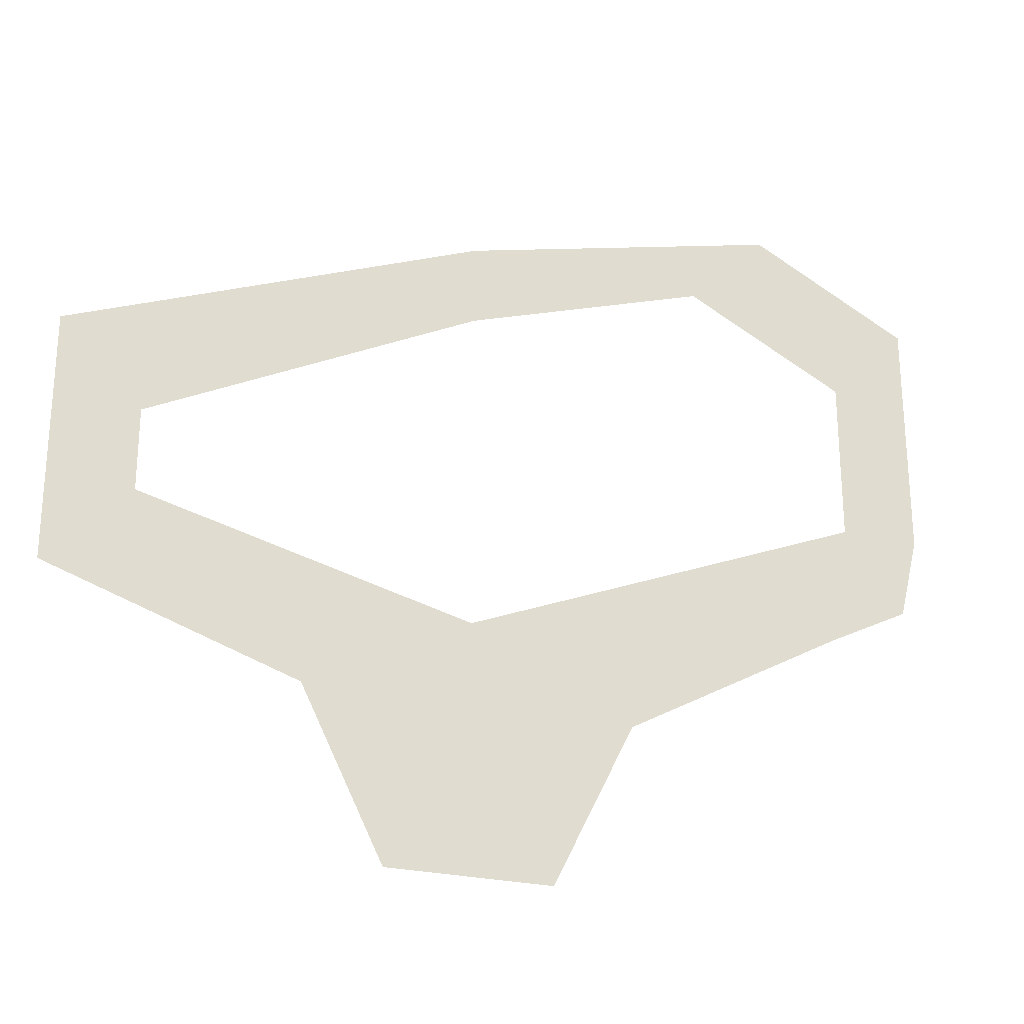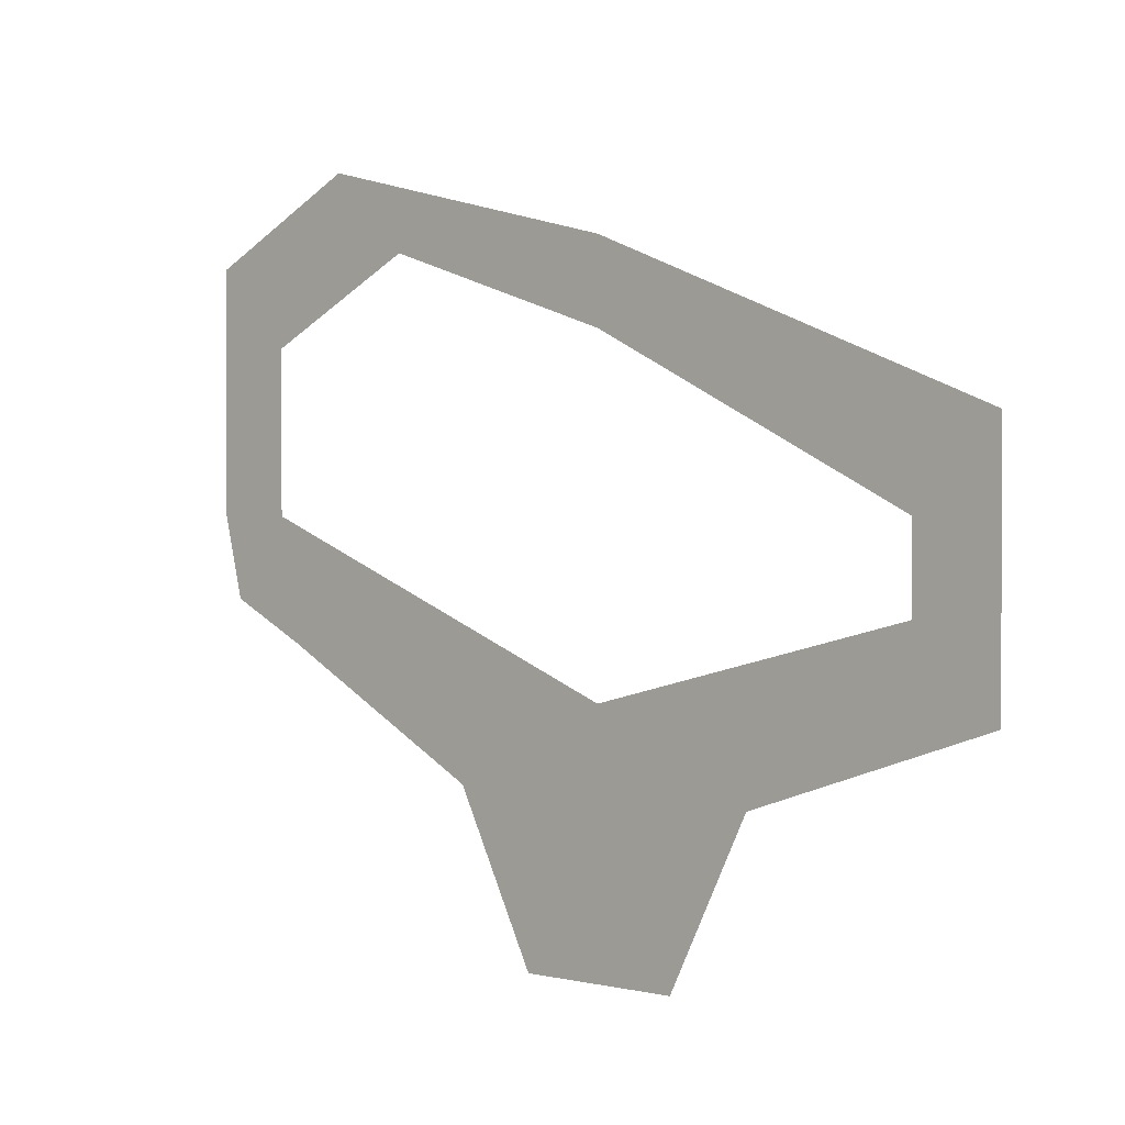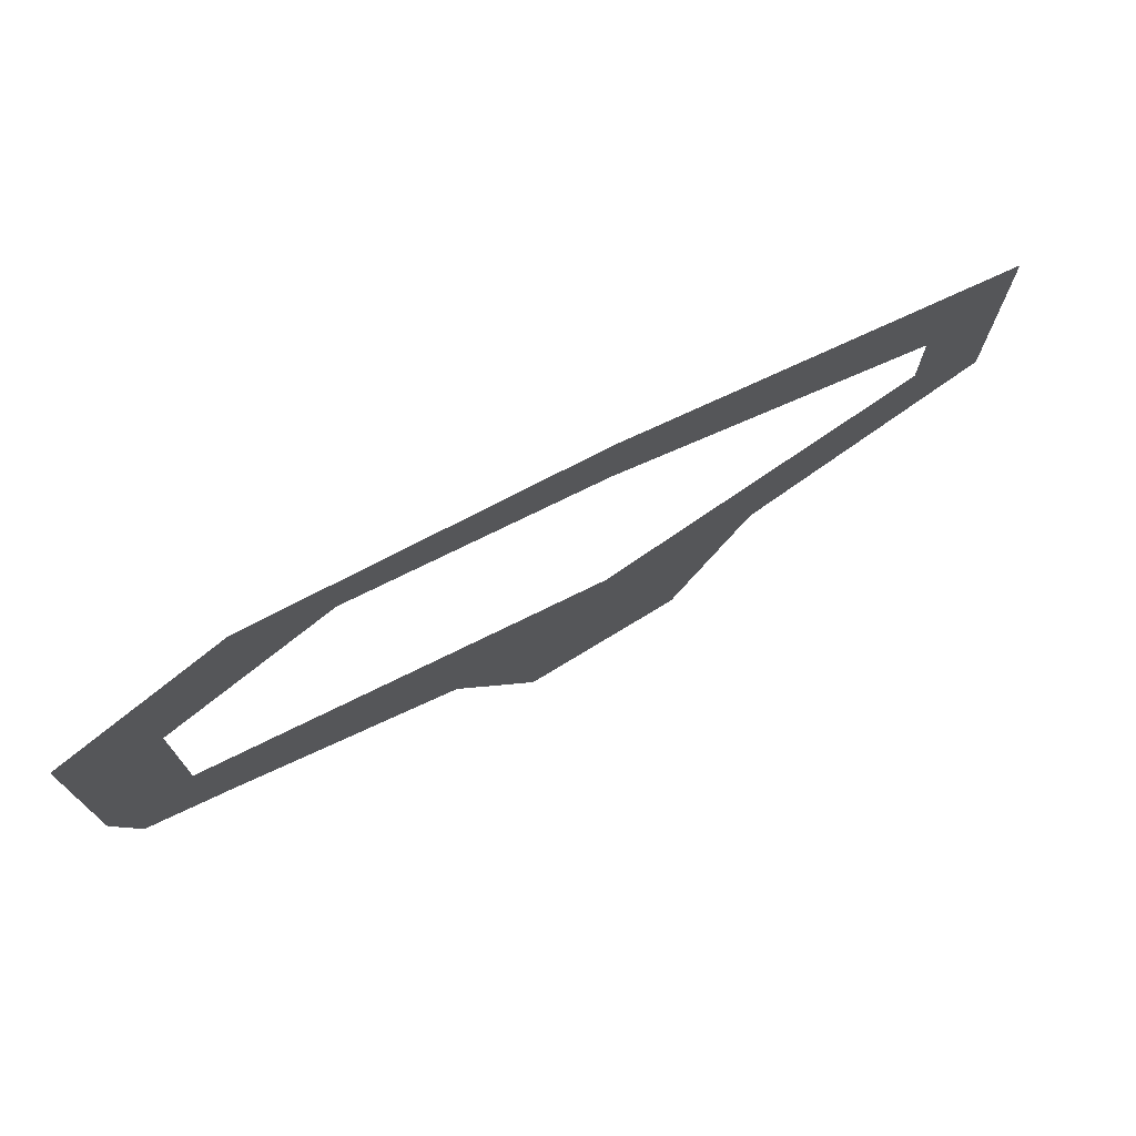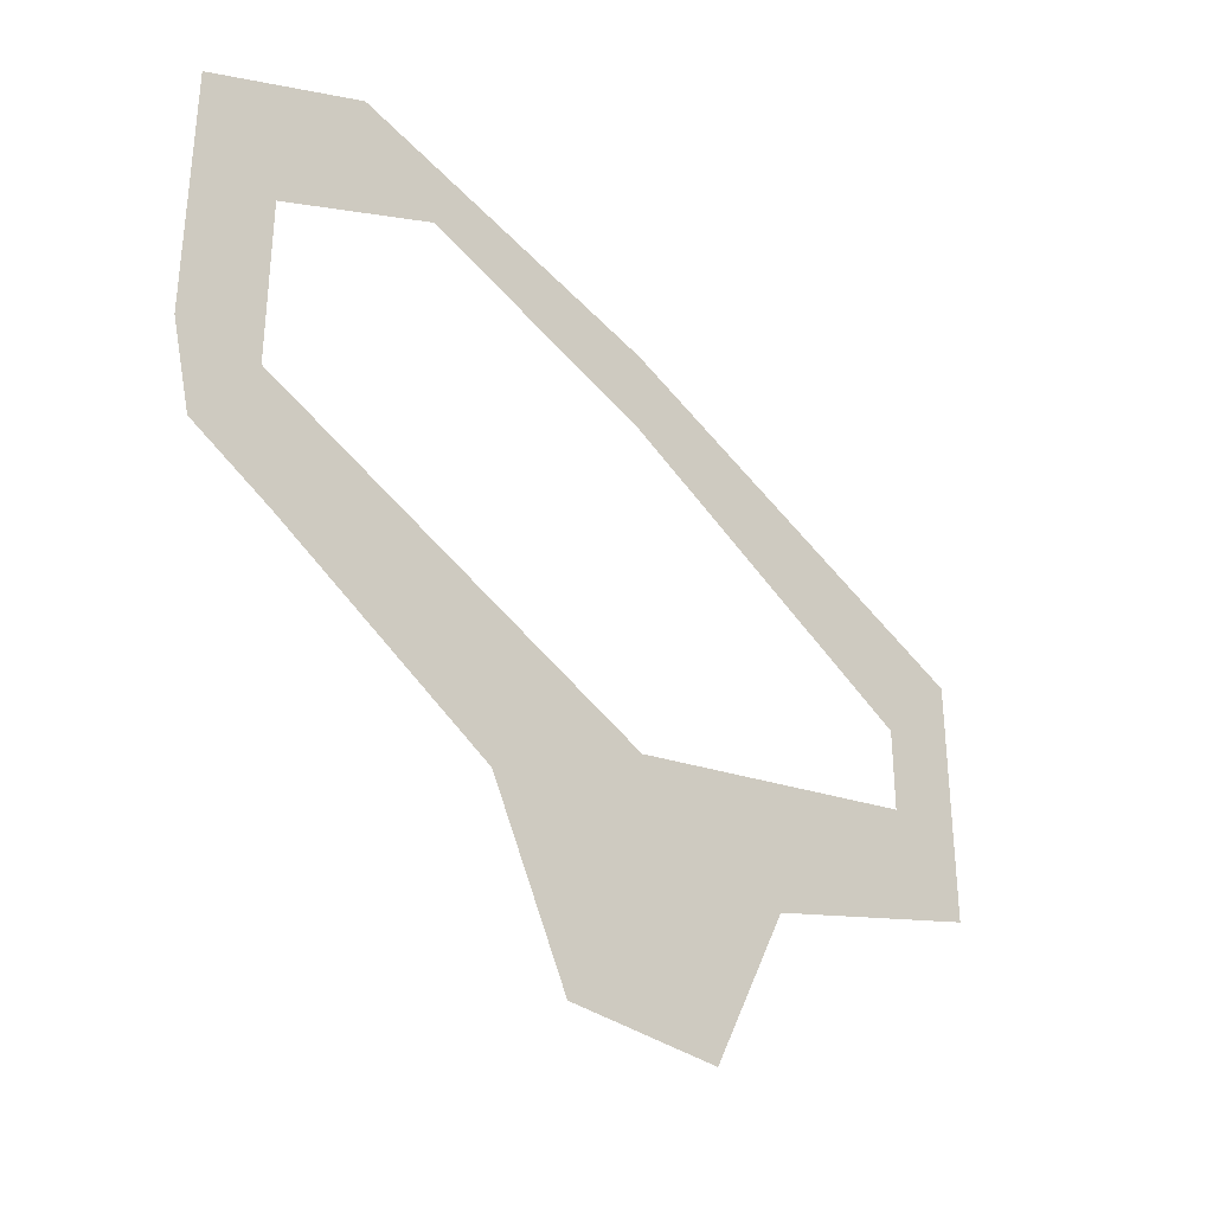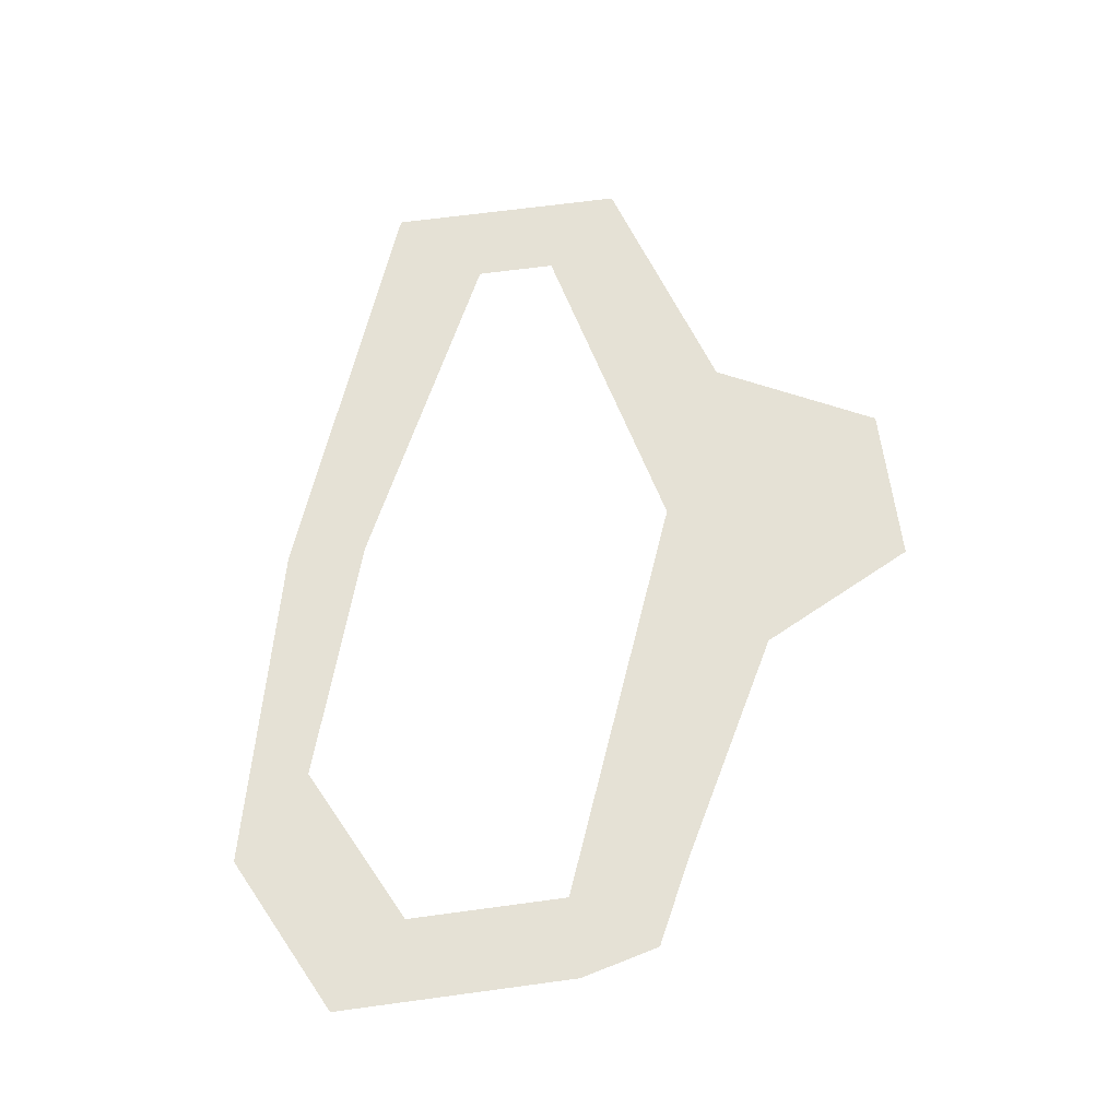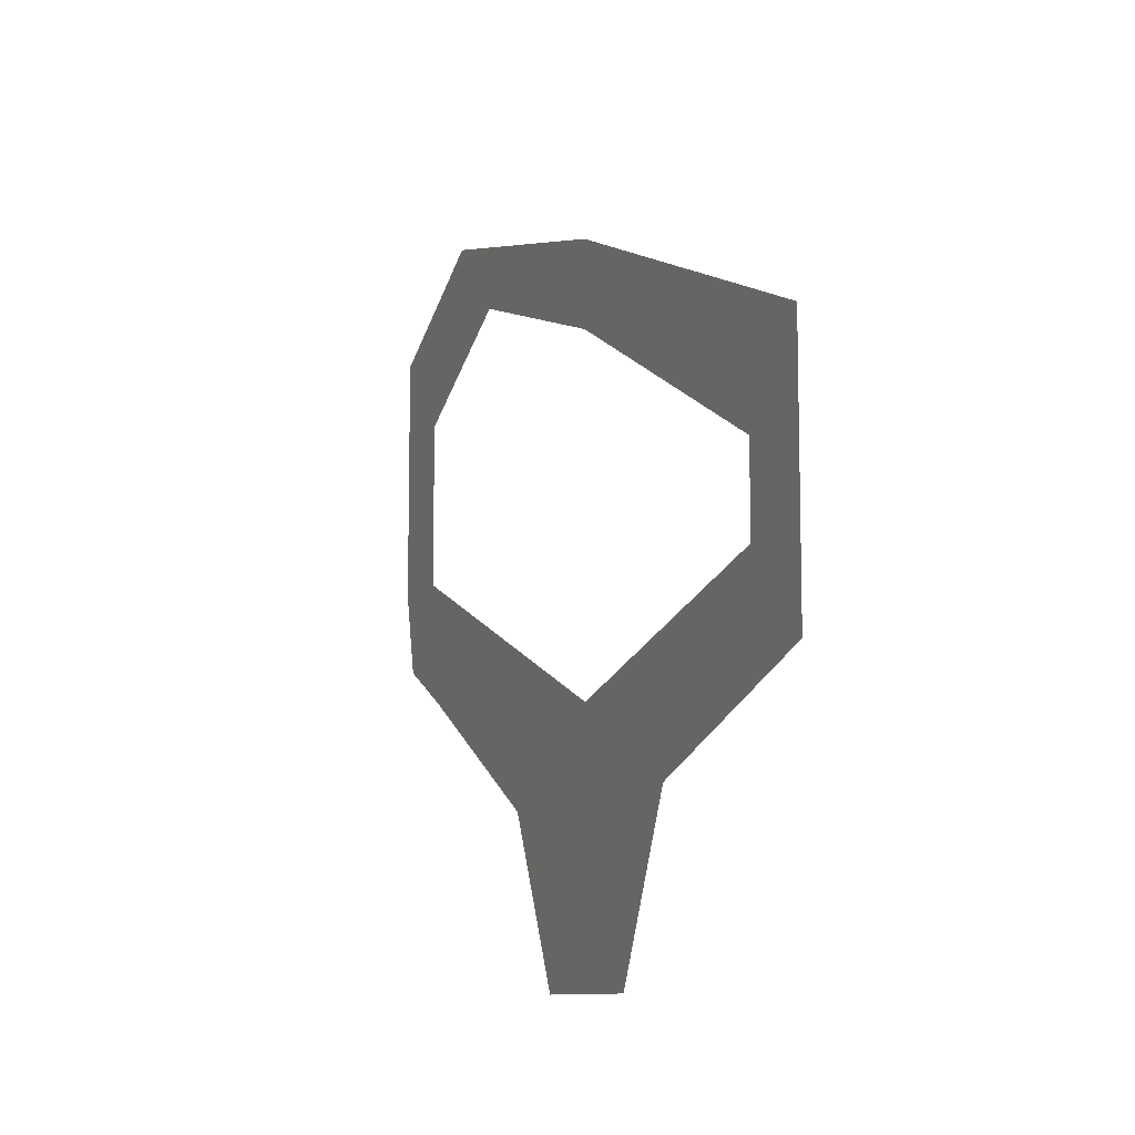
<metadata>
{"format":"obj","ext":"obj","renderer":"f3d","projection":"perspective","resolution":1024,"background":"white","views":[{"elev":-25.3,"azim":-21.5,"up":"+Z"},{"elev":1.0,"azim":-138.2,"up":"+Z"},{"elev":75.1,"azim":148.7,"up":"+Z"},{"elev":-33.9,"azim":134.4,"up":"+Z"},{"elev":65.0,"azim":82.2,"up":"+Y"},{"elev":-9.8,"azim":-111.6,"up":"+Z"}]}
</metadata>
<code>
v -0.04688 0 -0.1406
v 0.01562 0 -0.1406
v 0.04688 0 -0.07812
v -0.01562 0 -0.04688
v -0.07812 0 -0.07812
v 0.1328 0 -0.03125
v 0.1406 0 0.01562
v 0.1719 0 0.01562
v 0.1641 0 -0.01562
v 0.1719 0 0.1094
v 0.1406 0 0.07812
v 0.1094 0 0.1406
v 0.07812 0 0.1094
v -0.01562 0 0.1094
v -0.01562 0 0.07812
v -0.1719 0 0.04688
v -0.1406 0 0.01562
v -0.1719 0 -0.04688
v -0.1406 0 -0.01562
f 1 2 3
f 1 3 4
f 1 4 5
f 1 5 4
f 1 4 3
f 1 3 2
f 6 7 4
f 6 4 3
f 6 3 7
f 6 7 8
f 6 8 9
f 6 9 7
f 7 9 8
f 7 8 10
f 7 10 11
f 7 11 8
f 8 11 10
f 10 11 12
f 10 12 13
f 10 13 11
f 11 13 12
f 12 13 14
f 12 14 15
f 12 15 13
f 13 15 14
f 14 15 16
f 14 16 17
f 14 17 15
f 15 17 16
f 16 17 18
f 16 18 19
f 16 19 17
f 17 19 18
f 18 19 4
f 18 4 5
f 18 5 19
f 19 5 4
f 3 4 7

</code>
